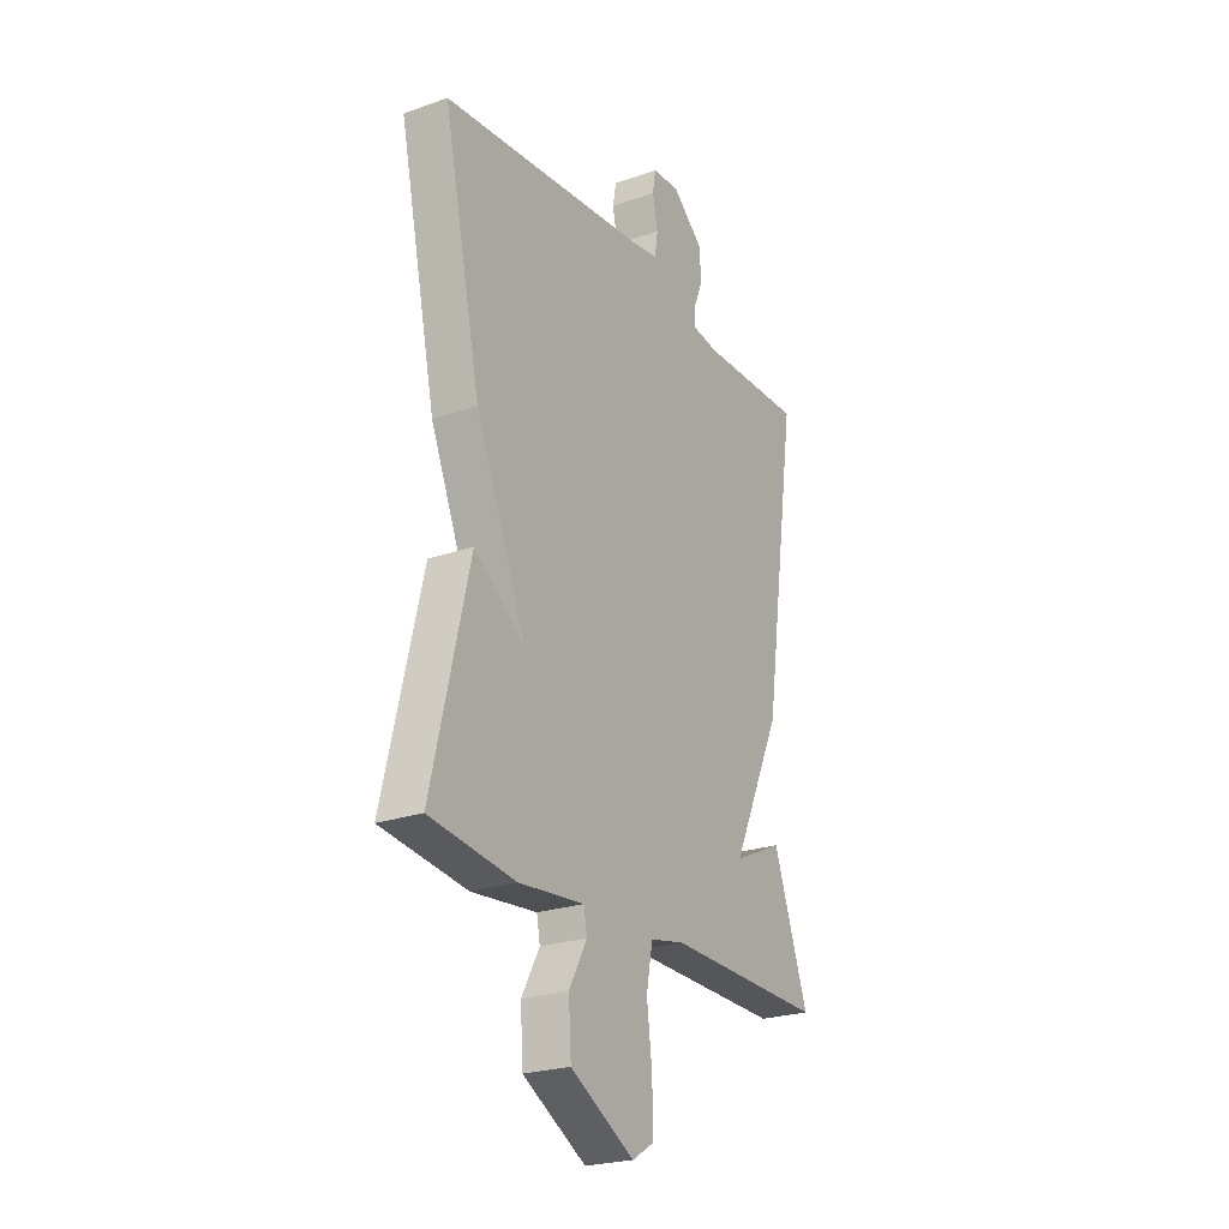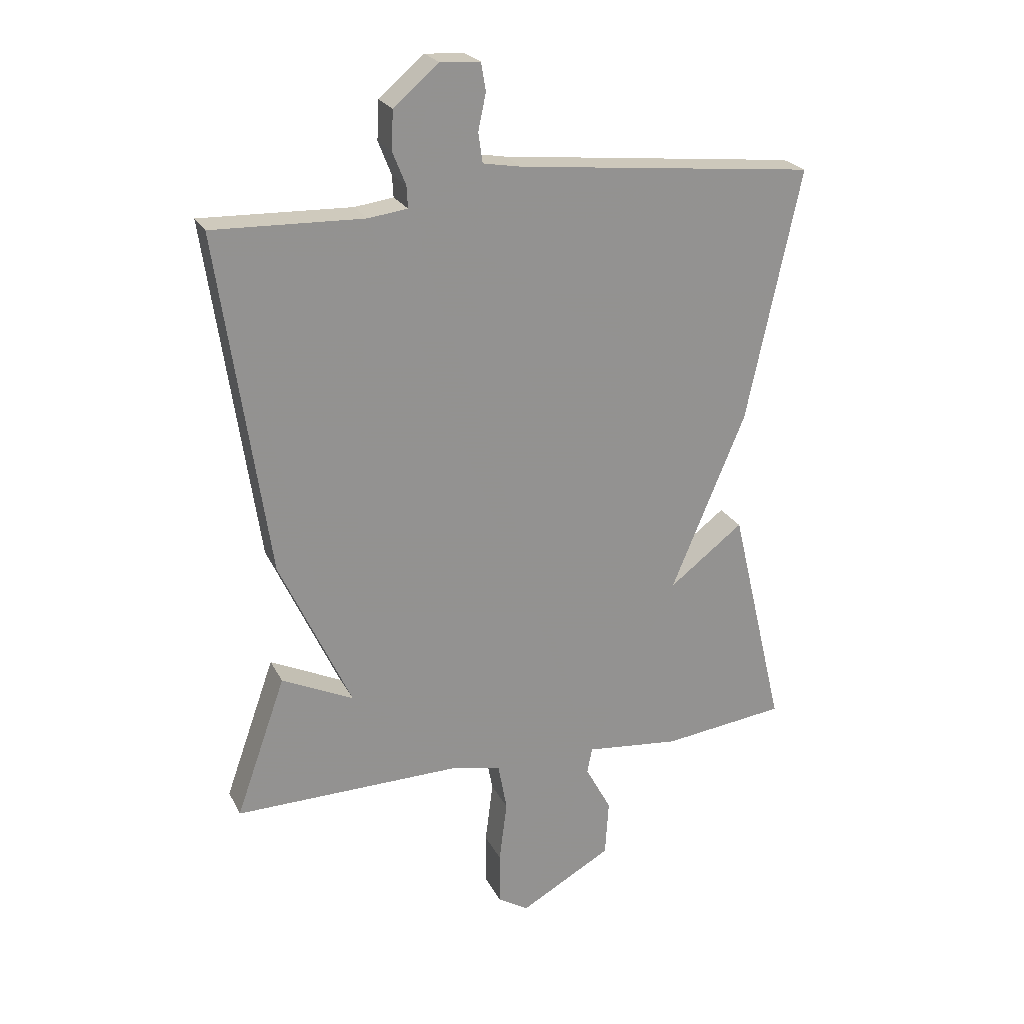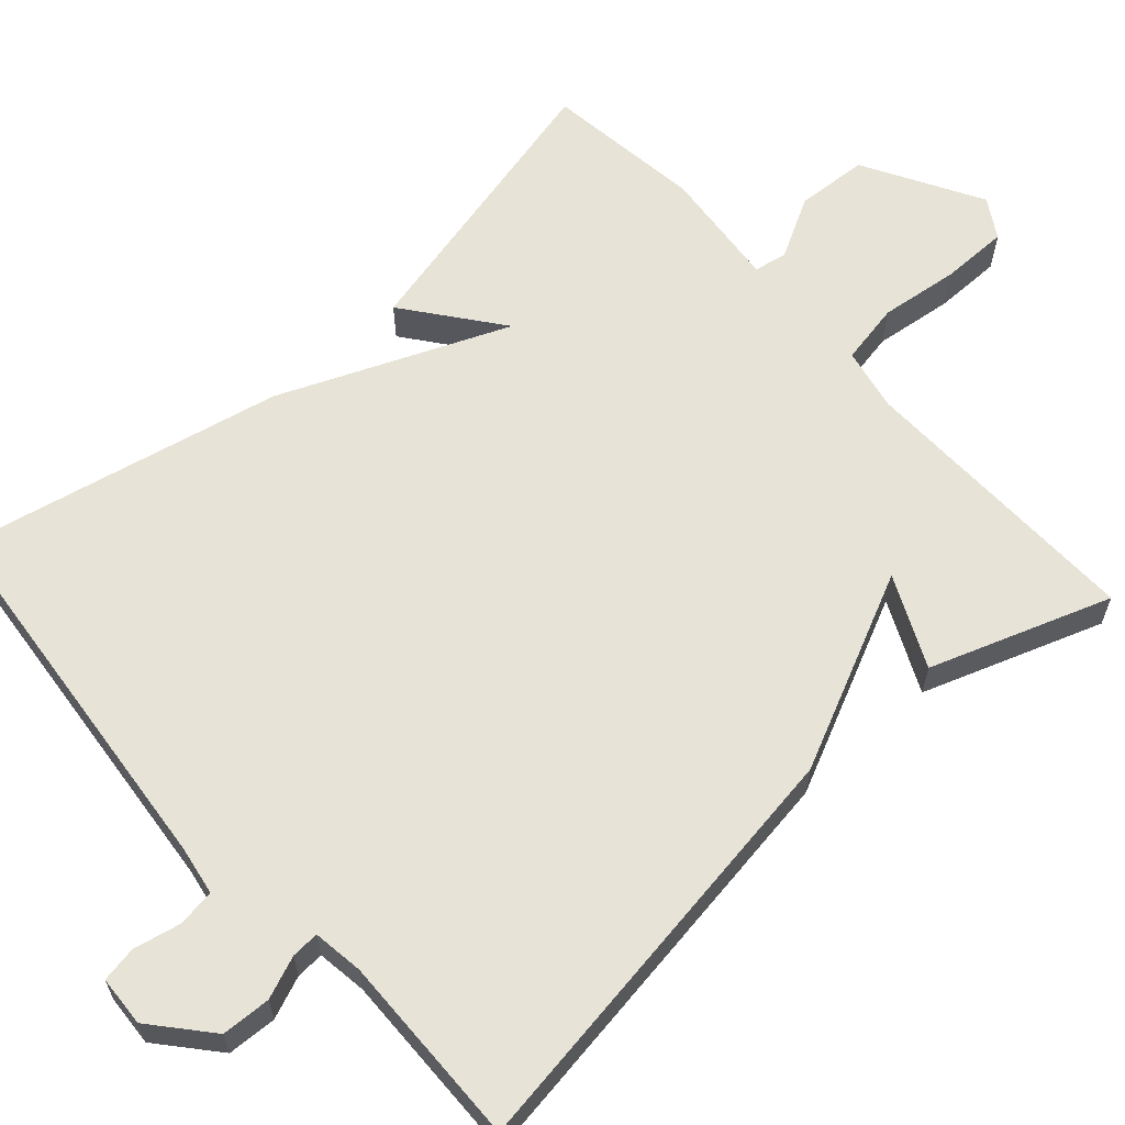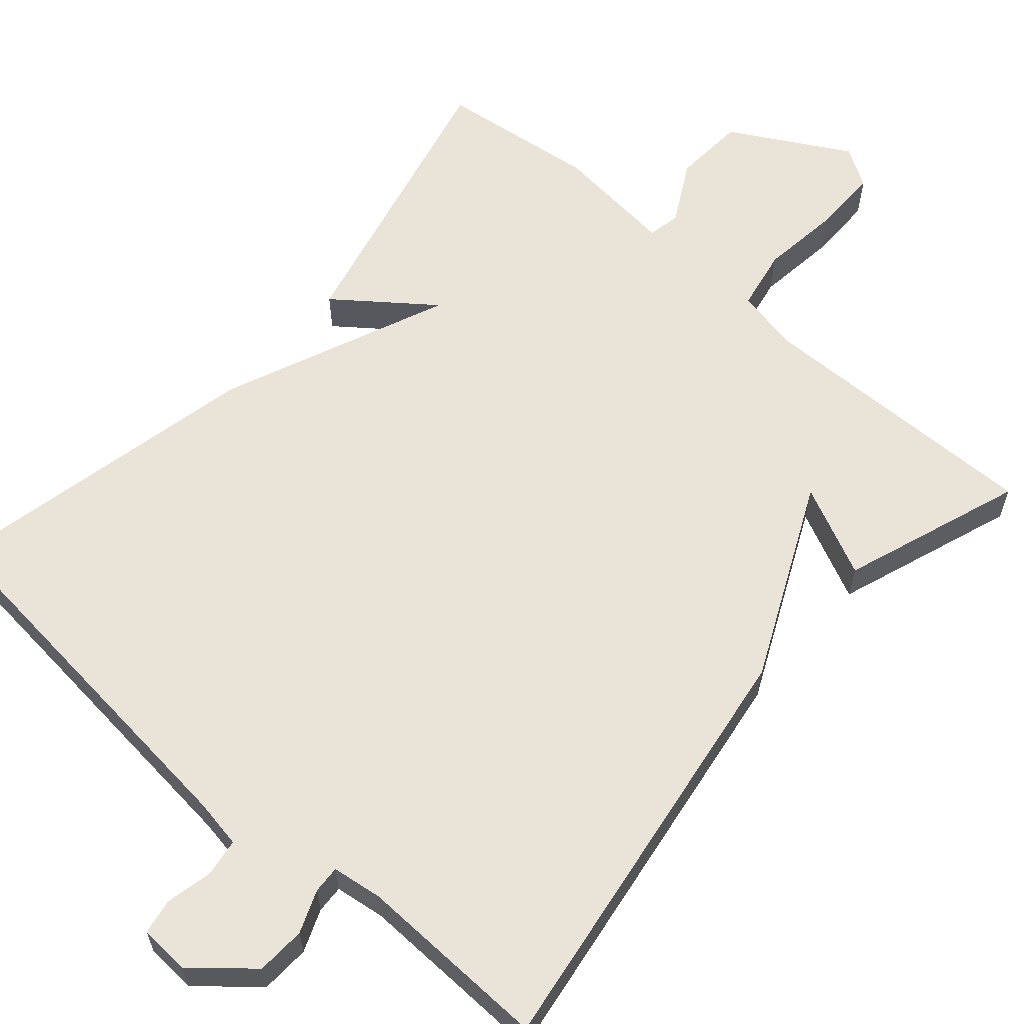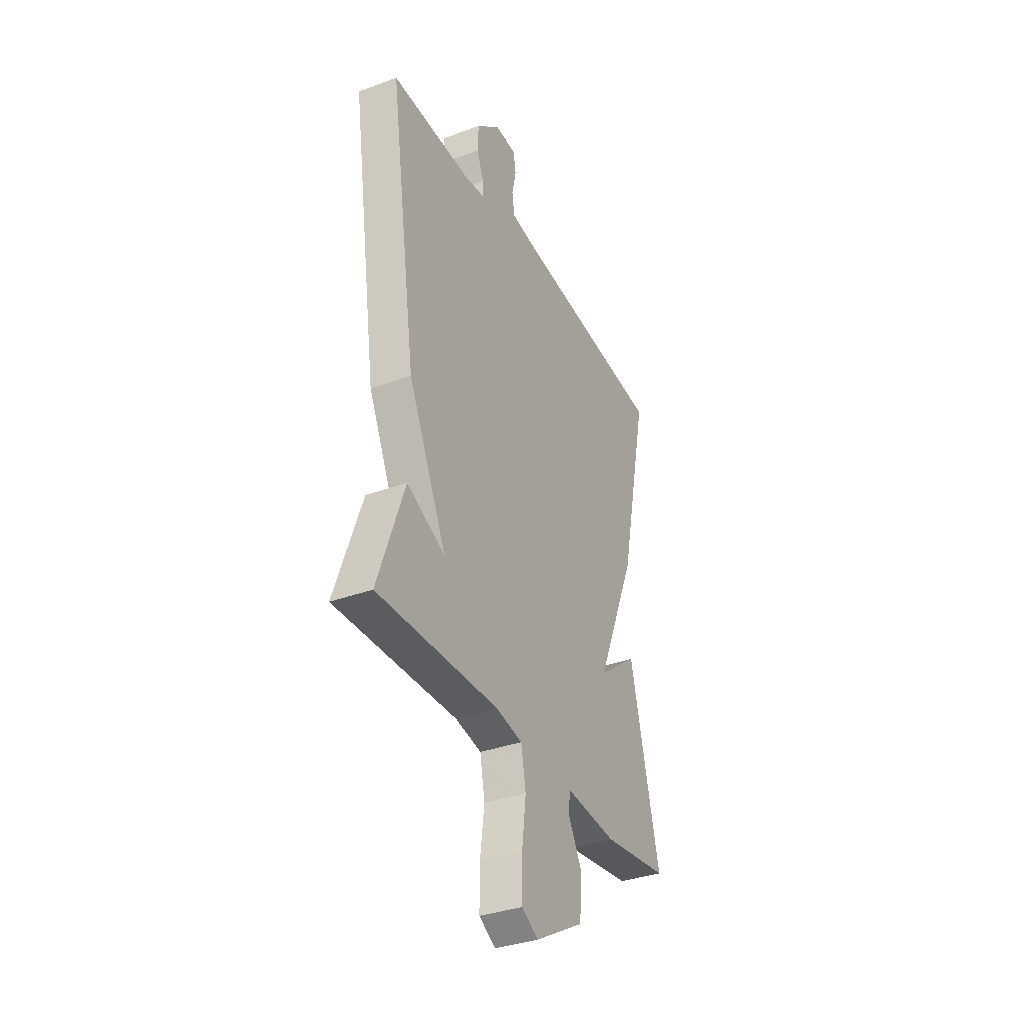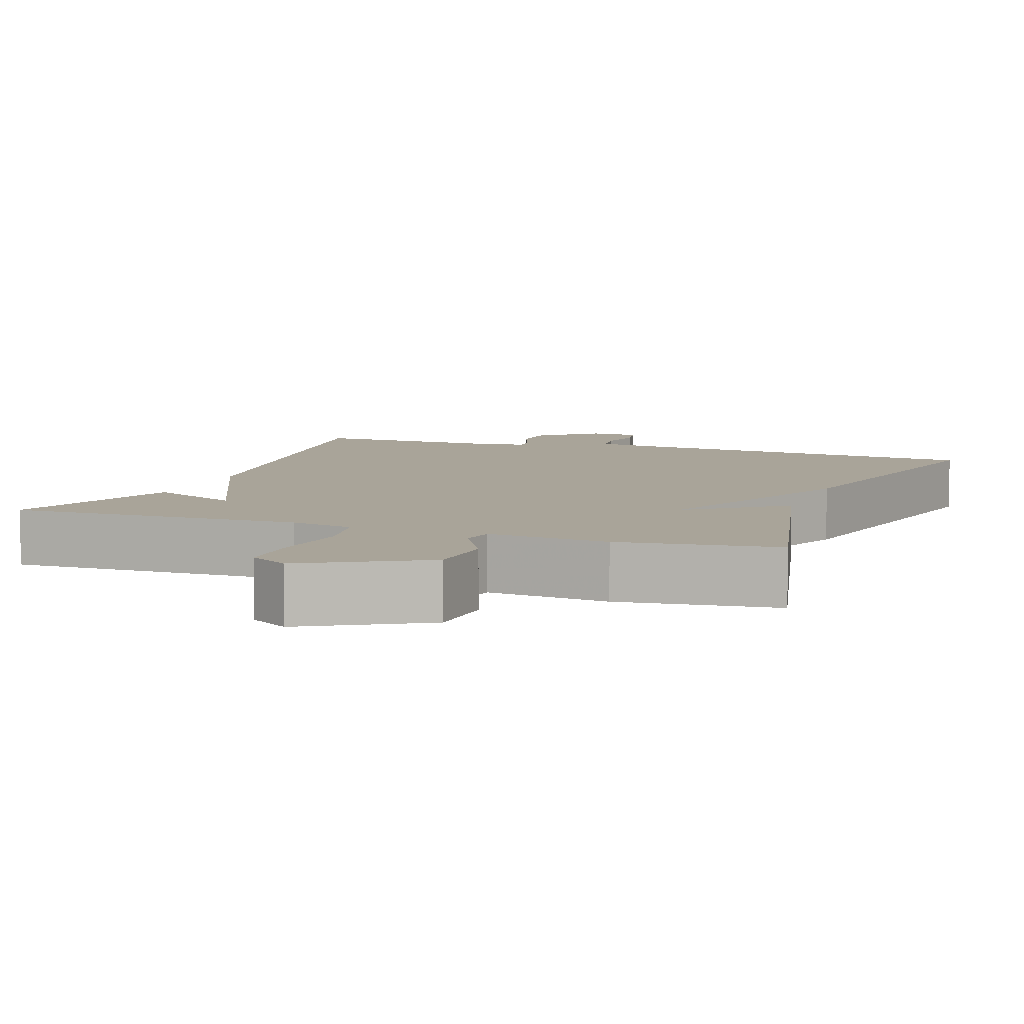
<metadata>
{"format":"obj","ext":"obj","renderer":"f3d","projection":"perspective","resolution":1024,"background":"white","views":[{"elev":-24.2,"azim":-59.9,"up":"+Z"},{"elev":23.3,"azim":158.7,"up":"+Z"},{"elev":62.3,"azim":48.0,"up":"+Y"},{"elev":61.0,"azim":41.2,"up":"+Y"},{"elev":-35.0,"azim":116.3,"up":"+Z"},{"elev":7.2,"azim":-160.0,"up":"+Y"}]}
</metadata>
<code>
v 0.5 0.07 0.5
v 0.417 0.07 -0.066
v 0.298 0.07 -0.322
v 0.417 0.07 -0.266
v 0.5 0.07 -0.5
v 0.121 0.07 -0.493
v 0.039 0.07 -0.51
v 0.024 0.07 -0.59
v 0.037 0.07 -0.693
v 0.037 0.07 -0.781
v -0.014 0.07 -0.812
v -0.167 0.07 -0.726
v -0.173 0.07 -0.632
v -0.13 0.07 -0.553
v -0.138 0.07 -0.51
v -0.295 0.07 -0.526
v -0.5 0.07 -0.5
v -0.41 0.07 -0.12
v -0.286 0.07 -0.215
v -0.41 0.07 0.08
v -0.5 0.07 0.5
v -0.002 0.07 0.55
v 0.062 0.07 0.561
v 0.069 0.07 0.61
v 0.056 0.07 0.671
v 0.064 0.07 0.717
v 0.13 0.07 0.721
v 0.205 0.07 0.657
v 0.208 0.07 0.593
v 0.186 0.07 0.538
v 0.184 0.07 0.502
v 0.249 0.07 0.493
v 0.5 0 0.5
v 0.417 0 -0.066
v 0.298 0 -0.322
v 0.417 0 -0.266
v 0.5 0 -0.5
v 0.121 0 -0.493
v 0.039 0 -0.51
v 0.024 0 -0.59
v 0.037 0 -0.693
v 0.037 0 -0.781
v -0.014 0 -0.812
v -0.167 0 -0.726
v -0.173 0 -0.632
v -0.13 0 -0.553
v -0.138 0 -0.51
v -0.295 0 -0.526
v -0.5 0 -0.5
v -0.41 0 -0.12
v -0.286 0 -0.215
v -0.41 0 0.08
v -0.5 0 0.5
v -0.002 0 0.55
v 0.062 0 0.561
v 0.069 0 0.61
v 0.056 0 0.671
v 0.064 0 0.717
v 0.13 0 0.721
v 0.205 0 0.657
v 0.208 0 0.593
v 0.186 0 0.538
v 0.184 0 0.502
v 0.249 0 0.493
f 28 29 30
f 27 28 30
f 26 27 30
f 25 26 30
f 24 25 30
f 23 24 30 31
f 22 23 31
f 21 22 31
f 20 21 31
f 19 20 31
f 17 18 19
f 16 17 19
f 15 16 19
f 15 19 31 32
f 12 13 14
f 11 12 14
f 10 11 14
f 9 10 14
f 8 9 14
f 7 8 14 15
f 1 2 3
f 32 1 3
f 15 32 3
f 7 15 3
f 6 7 3
f 3 4 5 6
f 62 61 60
f 62 60 59
f 62 59 58
f 62 58 57
f 62 57 56
f 63 62 56 55
f 63 55 54
f 63 54 53
f 63 53 52
f 63 52 51
f 51 50 49
f 51 49 48
f 51 48 47
f 64 63 51 47
f 46 45 44
f 46 44 43
f 46 43 42
f 46 42 41
f 46 41 40
f 47 46 40 39
f 35 34 33
f 35 33 64
f 35 64 47
f 35 47 39
f 35 39 38
f 38 37 36 35
f 1 33 34 2
f 2 34 35 3
f 3 35 36 4
f 4 36 37 5
f 5 37 38 6
f 6 38 39 7
f 7 39 40 8
f 8 40 41 9
f 9 41 42 10
f 10 42 43 11
f 11 43 44 12
f 12 44 45 13
f 13 45 46 14
f 14 46 47 15
f 15 47 48 16
f 16 48 49 17
f 17 49 50 18
f 18 50 51 19
f 19 51 52 20
f 20 52 53 21
f 21 53 54 22
f 22 54 55 23
f 23 55 56 24
f 24 56 57 25
f 25 57 58 26
f 26 58 59 27
f 27 59 60 28
f 28 60 61 29
f 29 61 62 30
f 30 62 63 31
f 31 63 64 32
f 32 64 33 1

</code>
